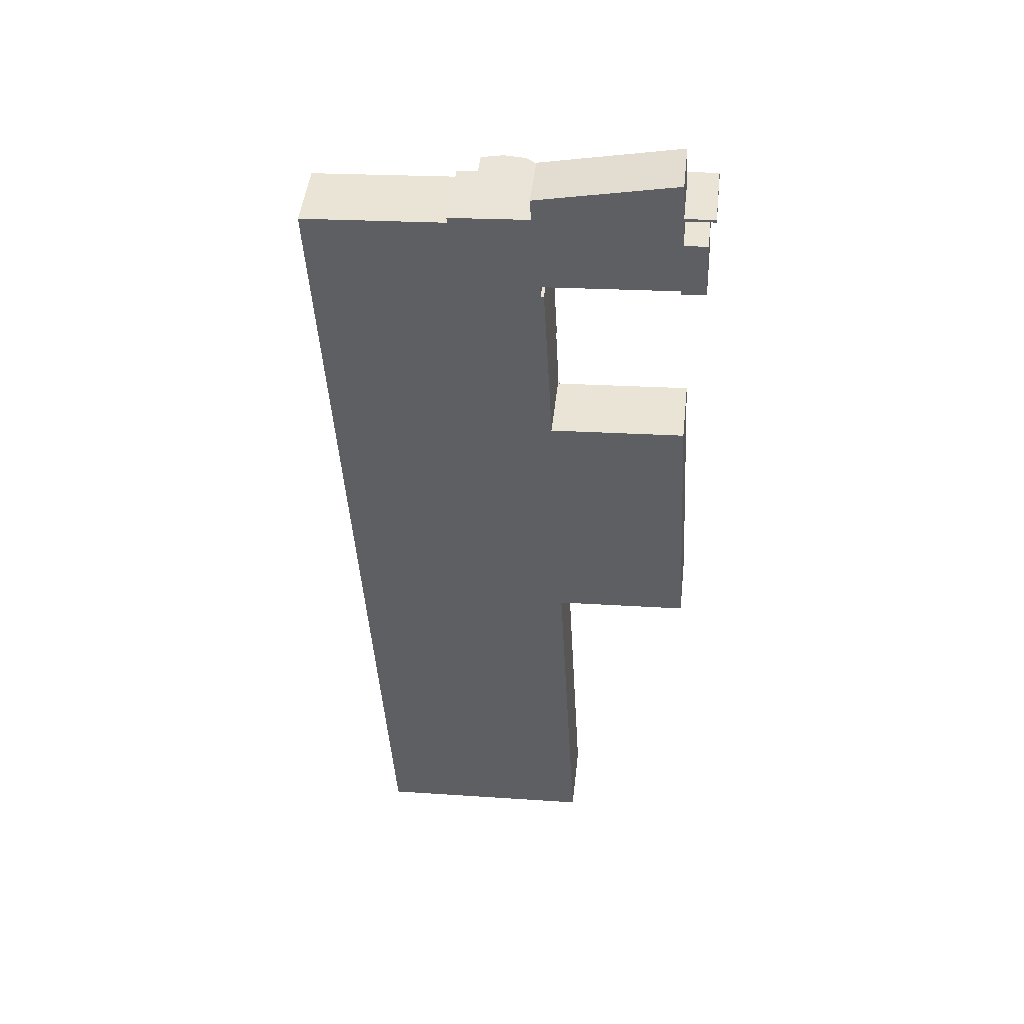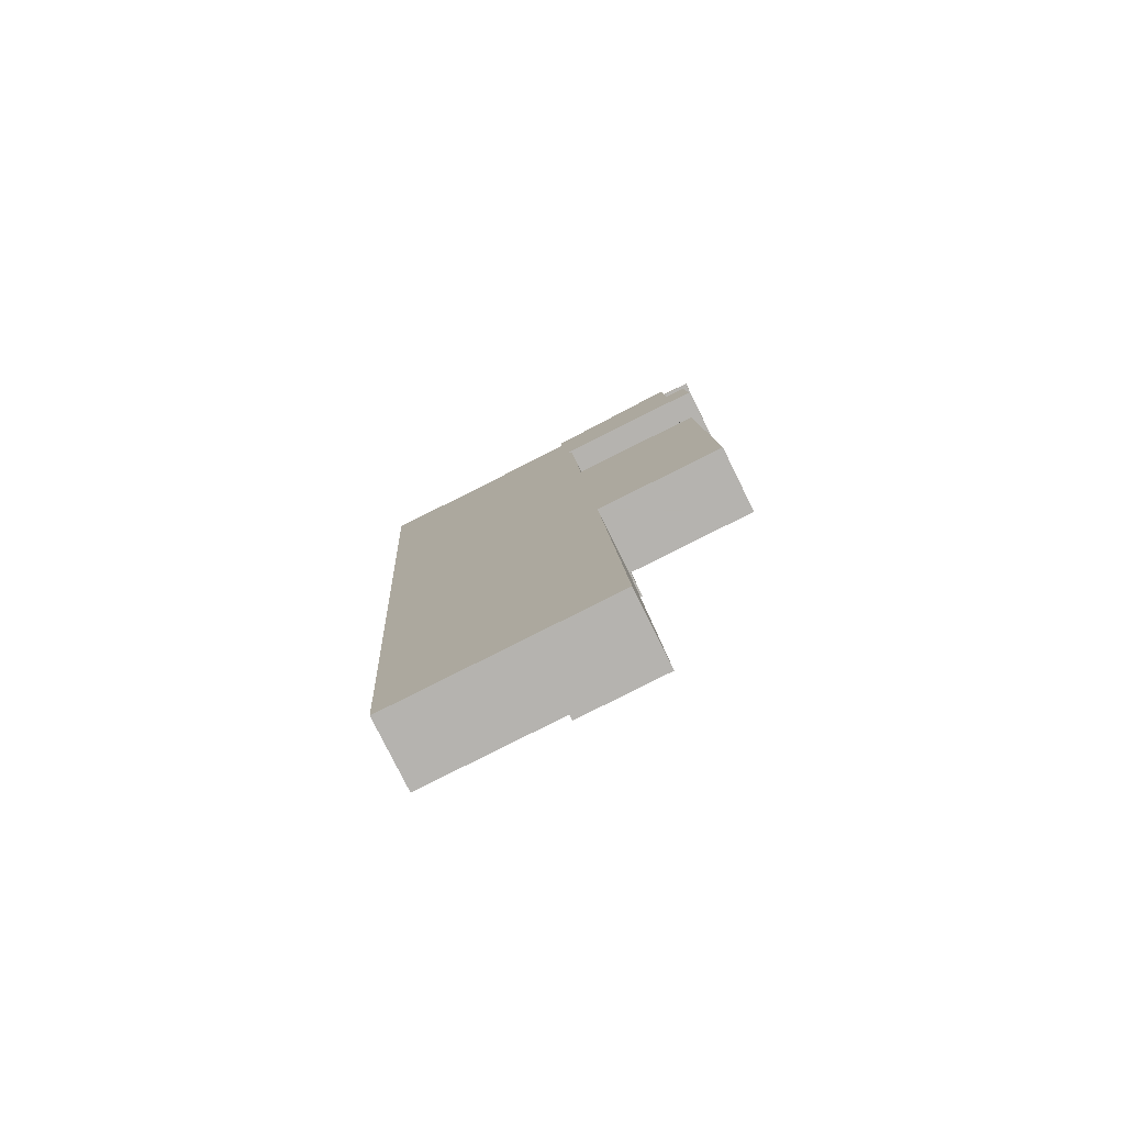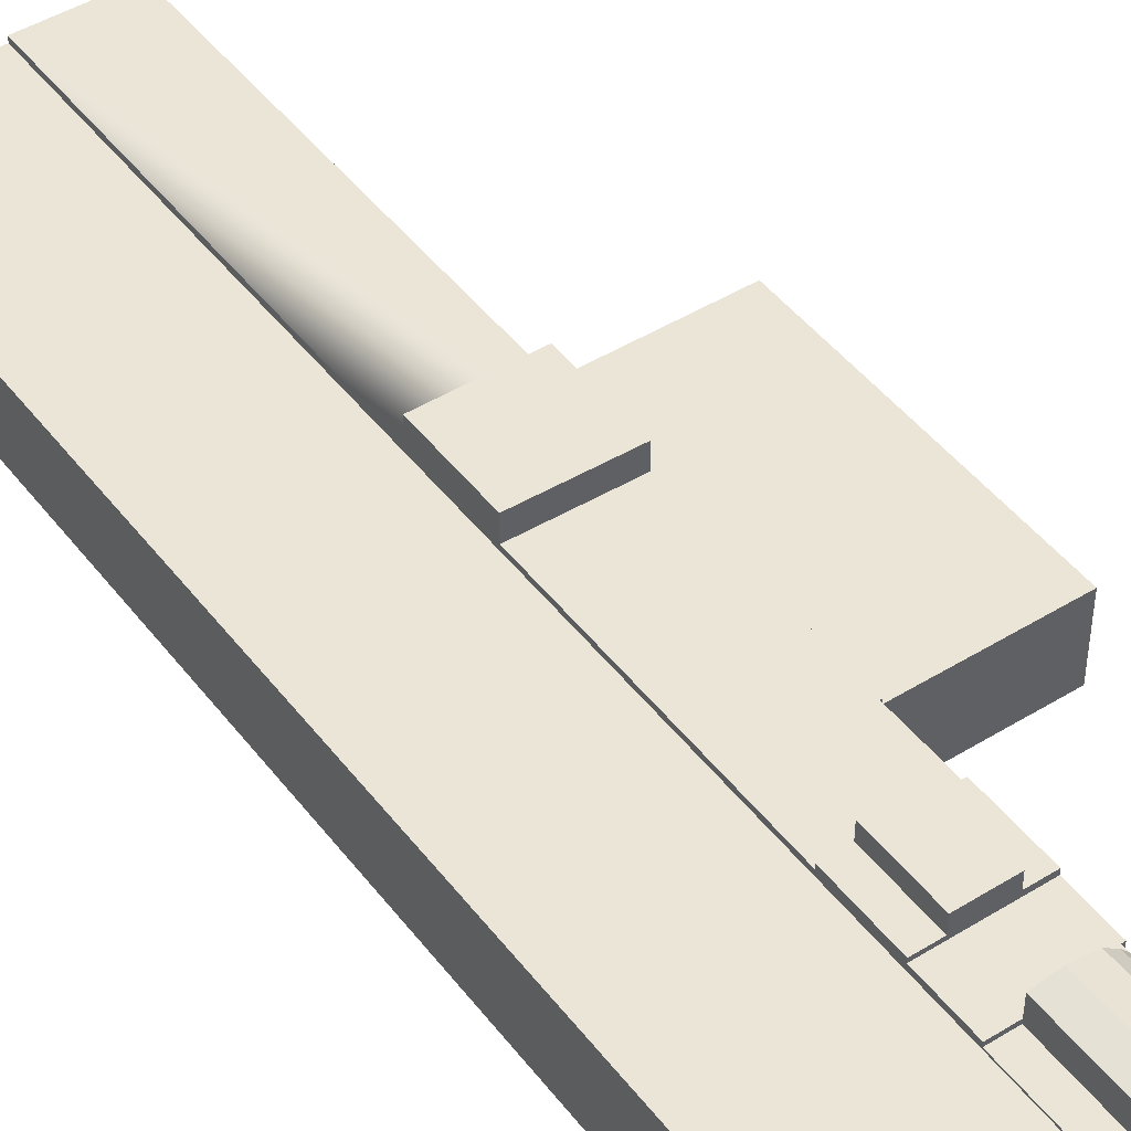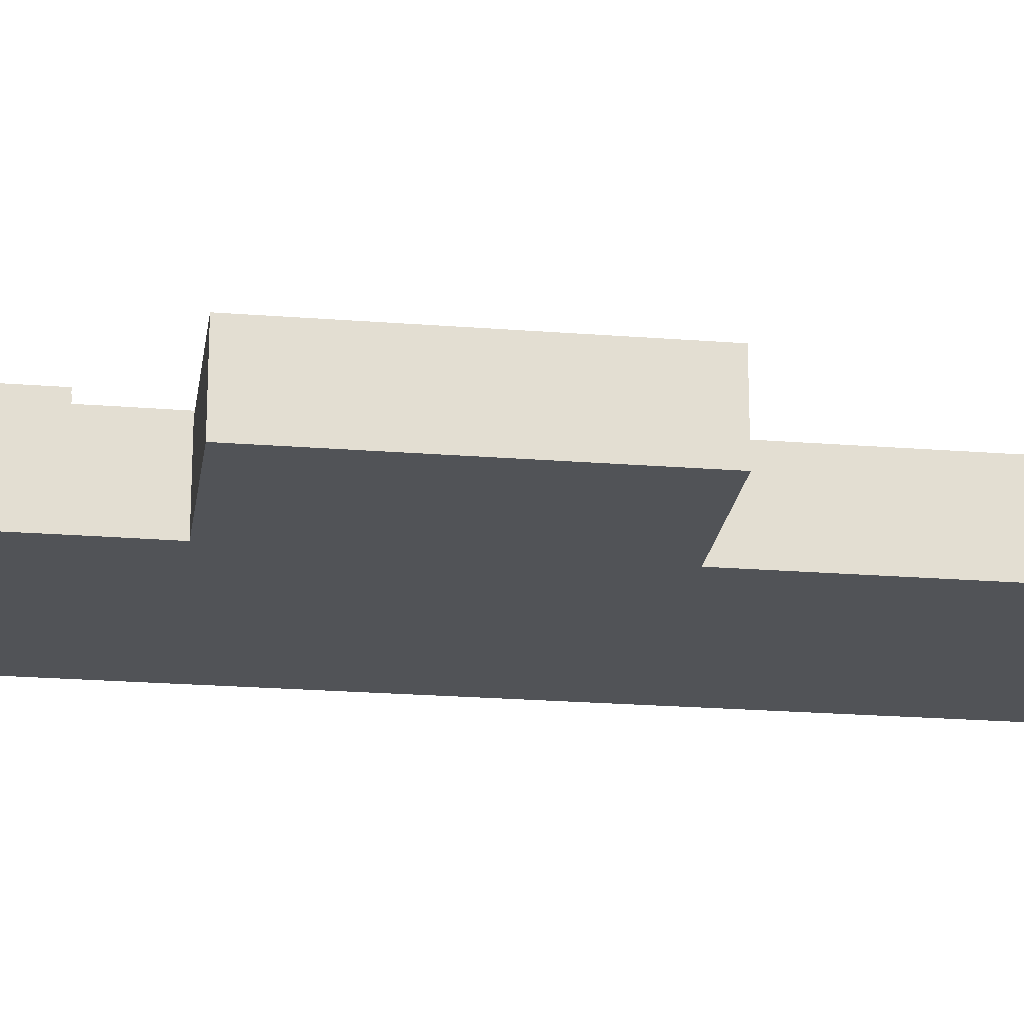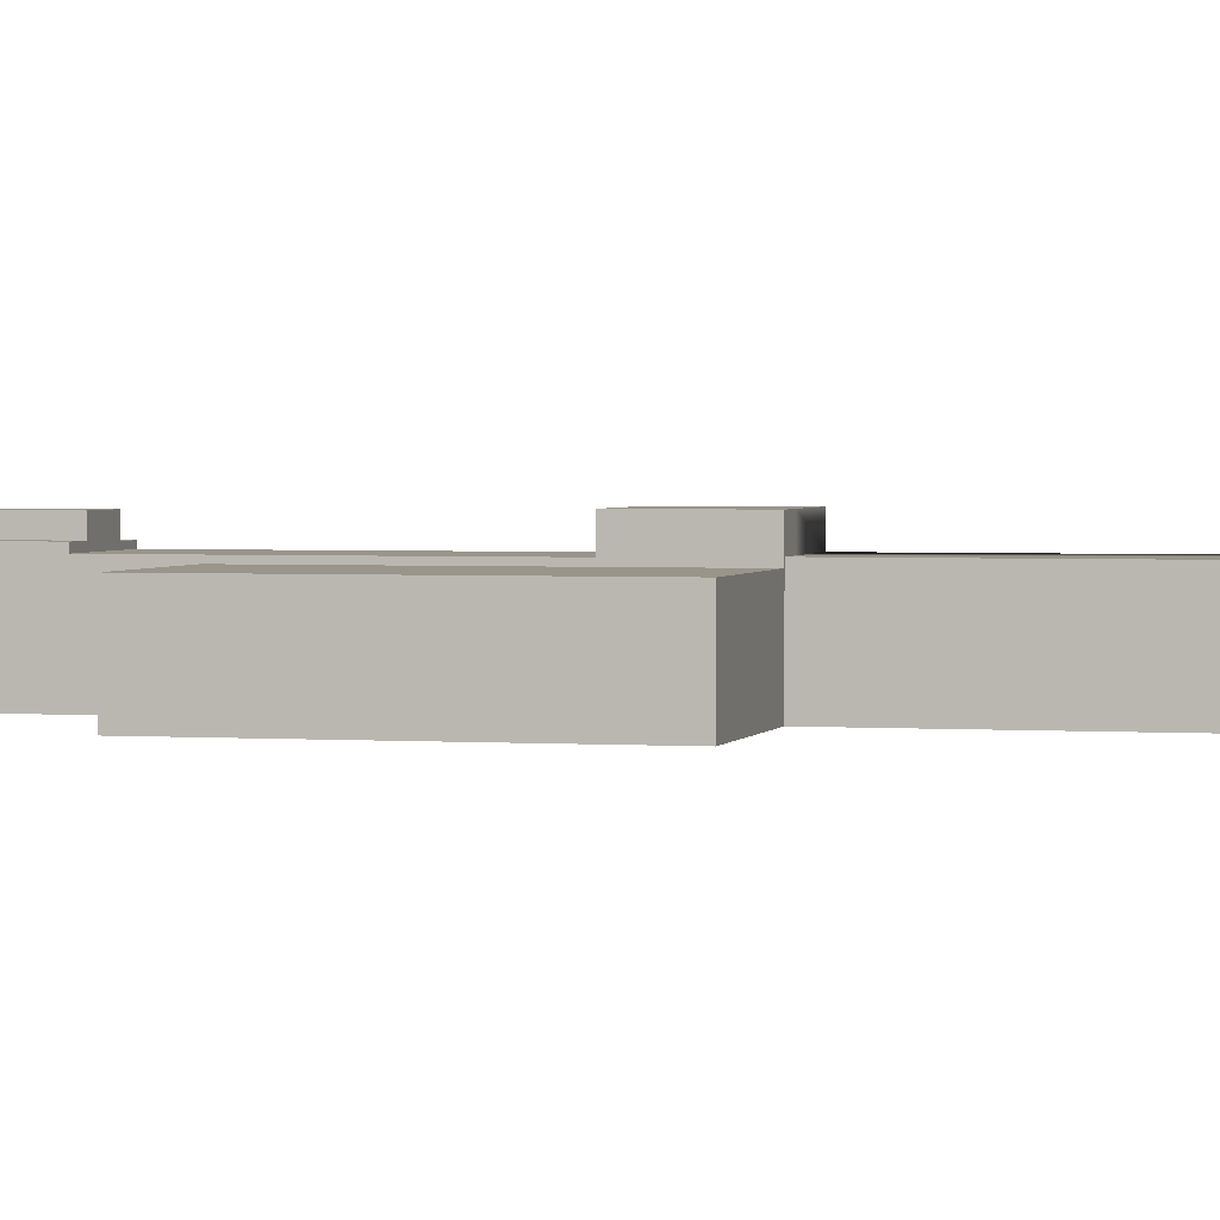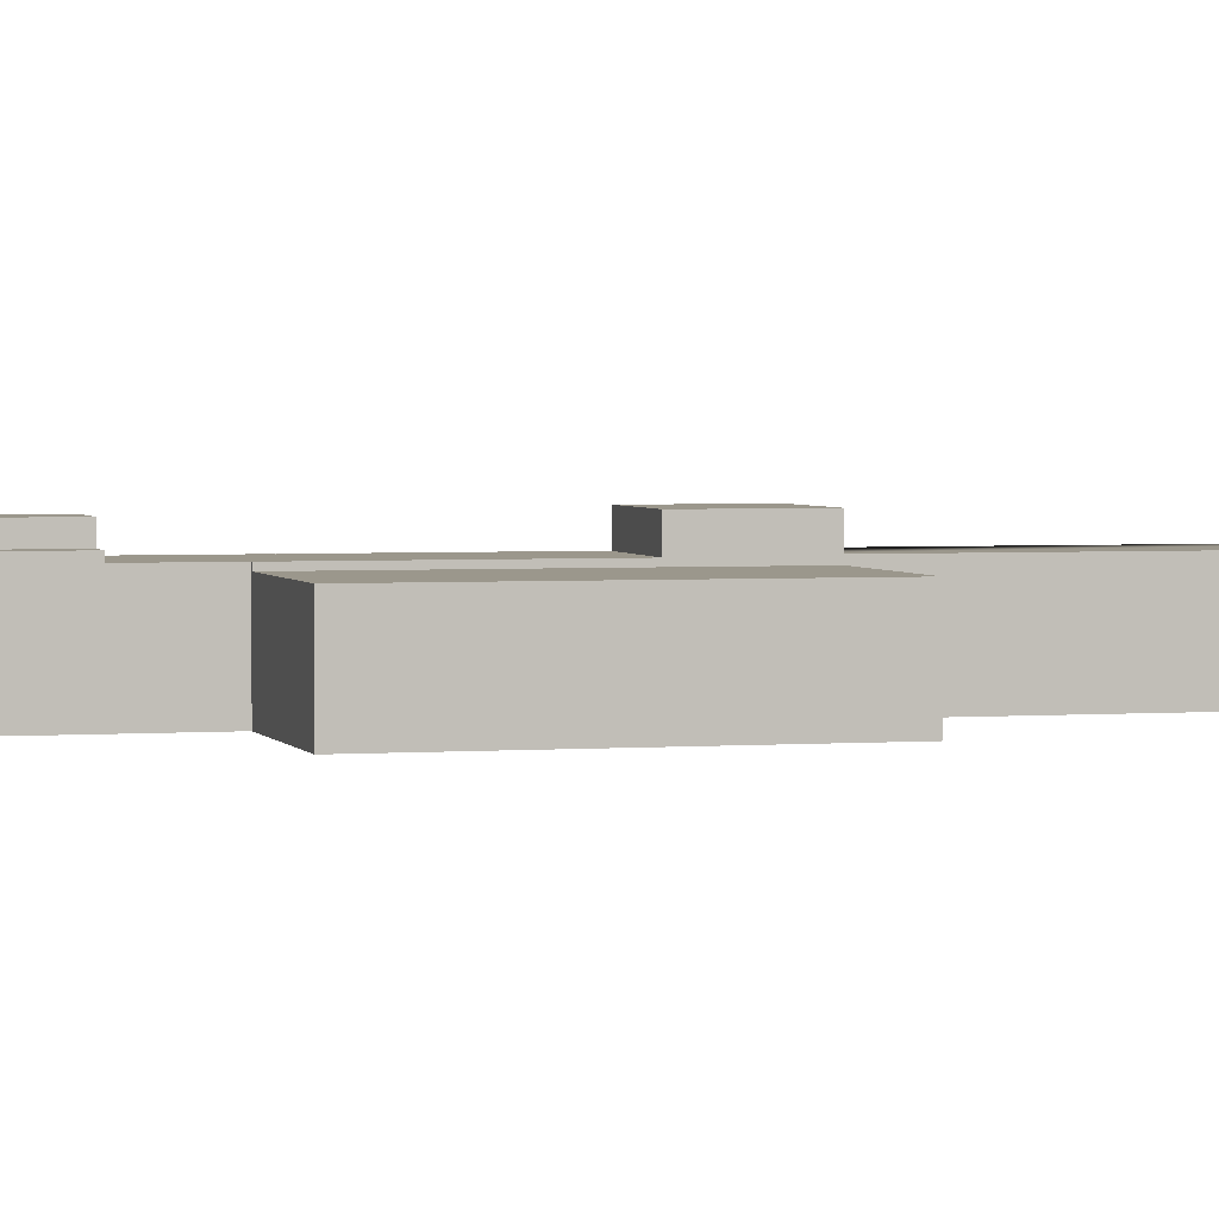
<metadata>
{"format":"obj","ext":"obj","renderer":"f3d","projection":"perspective","resolution":1024,"background":"white","views":[{"elev":47.4,"azim":6.4,"up":"+Z"},{"elev":-78.5,"azim":26.2,"up":"+Z"},{"elev":46.0,"azim":-38.4,"up":"+Y"},{"elev":-21.9,"azim":78.9,"up":"+Y"},{"elev":2.2,"azim":101.2,"up":"+Y"},{"elev":2.7,"azim":71.3,"up":"+Y"}]}
</metadata>
<code>
v  35.18 15.32 -30.76
v  34.56 13.04 -19.77
v  35.18 13.04 -30.76
v  34.56 15.32 -19.77
v  58.83 11.41 -8.845
v  58.86 5.831e-16 -9.523
v  58.83 5.416e-16 -8.845
v  58.86 11.41 -9.523
v  38.12 1.075e-15 -17.56
v  38.24 12.23 -19.56
v  38.12 12.23 -17.56
v  38.87 12.14 -30.55
v  39.05 12.14 -33.55
v  39.05 2.054e-15 -33.55
v  38.24 1.198e-15 -19.56
v  38.87 1.871e-15 -30.55
v  38.87 13.04 -30.55
v  38.24 13.04 -19.56
v  63.82 5.16e-15 -84.26
v  39.68 2.516e-15 -41.09
v  39.42 2.517e-15 -41.1
v  61.32 2.442e-15 -39.87
v  37.78 7.327e-16 -11.97
v  37.28 7.343e-16 -11.99
v  31.17 9.249e-15 -151
v  0 0 0
v  8.595 9.326e-15 -152.3
v  45.6 9.2e-15 -150.2
v  41.95 5.238e-15 -85.55
v  41.94 5.235e-15 -85.49
v  42.18 5.234e-15 -85.48
v  39.36 2.443e-15 -39.89
v  37.21 6.616e-16 -10.8
v  37.17 6.169e-16 -10.07
v  37.92 6.143e-16 -10.03
v  59.64 5.804e-16 -9.479
v  62.87 5.692e-16 -9.295
v  62.43 -1.365e-17 0.223
v  59.1 -2.939e-18 0.048
v  58.67 -1.592e-18 0.026
v  63.24 -3.075e-16 5.022
v  58.41 -3.121e-16 5.097
v  63.23 -2.987e-16 4.878
v  58.81 -3.135e-16 5.12
v  59.79 -3.169e-16 5.176
v  63.2 -3.28e-16 5.356
v  22.57 -7.605e-17 1.242
v  22.92 -7.721e-17 1.261
v  58.5 -1.973e-16 3.222
v  22.87 -1.334e-16 2.179
v  26.19 -1.453e-16 2.373
v  29.74 -1.58e-16 2.58
v  33.28 -1.707e-16 2.787
v  35.22 -1.776e-16 2.9
v  35.65 -1.791e-16 2.925
v  35.64 -1.871e-16 3.055
v  35.6 -2.4e-16 3.92
v  58.43 -2.823e-16 4.61
v  35.46 -3.99e-16 6.516
v  58.84 -2.837e-16 4.633
v  58.4 -3.185e-16 5.202
v  36.97 -4.174e-16 6.817
v  58.02 -6.736e-16 11
v  58.81 11.41 5.12
v  58.43 11.41 4.61
v  58.41 11.41 5.097
v  58.84 11.41 4.633
v  59.79 11.41 5.176
v  63.23 11.41 4.878
v  63.2 11.41 5.356
v  63.24 11.41 5.022
v  58.4 11.41 5.202
v  37.92 11.41 -10.03
v  37.13 11.41 4.006
v  58.5 11.41 3.222
v  58.67 11.41 0.026
v  59.1 11.41 0.048
v  59.64 11.41 -9.479
v  59.1 9.06 0.048
v  59.64 9.06 -9.479
v  62.87 9.06 -9.295
v  62.43 9.06 0.223
v  22.57 11.61 1.242
v  23.3 11.36 -11.6
v  22.57 11.36 1.242
v  23.3 11.61 -11.6
v  23.79 11.36 -20.38
v  23.3 12.23 -11.6
v  23.79 12.23 -20.38
v  24.41 11.36 -31.37
v  23.79 12.84 -20.38
v  24.41 12.14 -31.37
v  24.41 12.84 -31.37
v  24.95 11.36 -40.94
v  24.95 12.14 -40.94
v  26.74 11.36 -72.58
v  26.74 12.14 -72.58
v  27.52 11.36 -86.35
v  26.74 15.68 -72.58
v  27.52 15.68 -86.35
v  27.52 12.26 -86.35
v  31.17 11.36 -151
v  31.17 12.26 -151
v  37.92 11.43 -10.03
v  37.17 12.31 -10.07
v  37.78 12.23 -11.97
v  37.28 12.23 -11.99
v  26.96 12.23 -11.39
v  26.96 11.61 -11.39
v  58.4 9.27 5.202
v  58.02 9.27 11
v  0 11.36 6.956e-16
v  22.92 11.61 1.261
v  42.18 15.68 -85.48
v  41.94 15.68 -85.49
v  42.18 11.44 -85.48
v  63.82 11.44 -84.26
v  38.28 12.26 -85.75
v  45.6 12.26 -150.2
v  40.22 12.26 -85.64
v  41.66 12.26 -85.56
v  41.95 12.26 -85.55
v  8.595 11.36 -152.3
v  39.68 11.44 -41.09
v  61.32 11.44 -39.87
v  39.42 12.14 -41.1
v  39.68 12.14 -41.09
v  35.22 13.74 2.9
v  37.21 12.31 -10.8
v  36 13.74 -10.87
v  35.65 13.24 2.925
v  37.13 11.43 4.006
v  35.64 13.24 3.055
v  35.6 13.23 3.92
v  37.21 12.23 -10.8
v  36 12.23 -10.87
v  27.46 12.23 -20.17
v  34.56 12.23 -19.77
v  30.51 12.23 -11.18
v  34.06 12.23 -10.98
v  28.08 15.32 -31.16
v  27.46 15.32 -20.17
v  30.51 15.86 -11.18
v  26.19 15.24 2.373
v  29.74 15.86 2.58
v  26.96 15.24 -11.39
v  28.08 12.14 -31.16
v  28.08 12.84 -31.16
v  35.18 12.14 -30.76
v  22.87 11.61 2.179
v  26.19 11.61 2.373
v  33.28 15.24 2.787
v  36.97 9.27 6.817
v  35.6 9.27 3.92
v  35.46 9.27 6.516
v  37.13 9.27 4.006
v  37.49 15.68 -71.8
v  39.43 15.68 -71.66
v  41.4 15.68 -71.51
v  38.28 15.68 -85.75
v  40.22 15.68 -85.64
v  41.66 15.68 -85.56
v  41.95 15.68 -85.55
v  27.46 12.84 -20.17
v  34.06 15.24 -10.98
v  37.49 12.14 -71.8
v  39.43 12.14 -71.66
v  41.4 12.14 -71.51
v  41.4 11.44 -71.51
v  39.36 12.14 -39.89
g defaultobject
f 1 2 3
f 2 1 4
f 5 6 7
f 6 5 8
f 9 10 11
f 10 9 12
f 12 9 13
f 13 9 14
f 14 9 15
f 14 15 16
f 10 17 18
f 17 10 12
f 19 20 21
f 20 19 22
f 23 24 9
f 25 26 27
f 26 25 28
f 26 28 29
f 26 29 30
f 26 30 31
f 26 31 19
f 26 19 21
f 26 21 32
f 26 32 14
f 26 14 16
f 26 16 15
f 26 15 9
f 26 9 24
f 26 24 33
f 26 33 34
f 26 34 35
f 26 35 7
f 36 7 6
f 7 36 37
f 7 37 38
f 7 38 39
f 7 39 40
f 7 40 26
f 41 42 43
f 42 41 44
f 44 41 45
f 45 41 46
f 40 47 26
f 47 40 48
f 48 40 49
f 48 49 50
f 50 49 51
f 51 49 52
f 52 49 53
f 53 49 54
f 54 49 55
f 55 49 56
f 56 49 57
f 57 49 58
f 57 58 59
f 59 58 60
f 59 60 42
f 42 60 43
f 59 42 61
f 59 61 62
f 62 61 63
f 64 65 66
f 65 64 67
f 67 64 68
f 67 68 69
f 69 68 70
f 69 70 71
f 72 73 74
f 73 72 5
f 5 72 66
f 5 66 65
f 5 65 75
f 5 75 76
f 5 76 77
f 5 77 78
f 5 78 8
f 78 79 80
f 79 78 77
f 81 79 82
f 79 81 80
f 83 84 85
f 84 83 86
f 84 86 87
f 87 86 88
f 87 88 89
f 87 89 90
f 90 89 91
f 90 91 92
f 92 91 93
f 92 94 90
f 94 92 95
f 94 95 96
f 96 95 97
f 96 97 98
f 98 97 99
f 98 99 100
f 98 100 101
f 101 102 98
f 102 101 103
f 104 34 105
f 34 104 35
f 35 104 73
f 35 73 5
f 35 5 7
f 106 24 23
f 24 106 107
f 108 86 109
f 86 108 88
f 72 42 66
f 42 72 110
f 42 110 111
f 42 111 61
f 61 111 63
f 47 112 26
f 112 47 48
f 112 48 85
f 85 48 113
f 85 113 83
f 67 58 65
f 58 67 69
f 58 69 60
f 60 69 43
f 114 30 115
f 30 114 116
f 30 116 117
f 30 117 31
f 31 117 19
f 118 103 101
f 103 118 119
f 119 118 120
f 119 120 121
f 119 121 122
f 123 25 27
f 25 123 102
f 25 102 28
f 28 102 103
f 28 103 119
f 22 124 20
f 124 22 125
f 20 126 21
f 126 20 124
f 126 124 127
f 117 22 19
f 22 117 125
f 128 129 130
f 129 128 105
f 105 128 104
f 104 128 131
f 104 131 132
f 132 131 133
f 132 133 134
f 85 123 112
f 123 85 84
f 123 84 87
f 123 87 90
f 123 90 94
f 123 94 96
f 123 96 98
f 123 98 102
f 69 41 43
f 41 69 71
f 78 6 8
f 6 78 80
f 6 80 81
f 6 81 37
f 6 37 36
f 135 107 136
f 88 137 89
f 137 88 108
f 137 108 138
f 138 108 139
f 138 139 140
f 138 140 10
f 10 140 136
f 10 136 107
f 10 107 106
f 10 106 11
f 4 141 142
f 141 4 1
f 143 144 145
f 144 143 146
f 93 147 92
f 147 93 148
f 147 148 149
f 149 148 141
f 149 141 1
f 149 1 3
f 3 12 149
f 12 3 17
f 51 150 50
f 150 51 151
f 151 51 52
f 151 52 144
f 144 52 145
f 145 52 53
f 145 53 152
f 152 53 54
f 152 54 128
f 128 54 55
f 128 55 131
f 153 154 155
f 154 153 156
f 156 153 111
f 156 111 110
f 157 100 99
f 100 157 158
f 100 158 159
f 100 159 115
f 115 159 114
f 100 115 160
f 160 115 161
f 161 115 162
f 163 162 115
f 112 27 26
f 27 112 123
f 160 101 100
f 101 160 118
f 118 160 161
f 118 161 120
f 120 161 162
f 120 162 121
f 121 162 163
f 121 163 122
f 81 38 37
f 38 81 82
f 62 155 59
f 155 62 63
f 155 63 153
f 153 63 111
f 82 79 38
f 39 76 40
f 76 39 79
f 79 39 38
f 76 79 77
f 70 45 46
f 45 70 68
f 142 148 164
f 148 142 141
f 155 57 59
f 57 155 56
f 56 155 55
f 55 155 154
f 55 154 131
f 131 154 134
f 131 134 133
f 165 145 152
f 145 165 143
f 130 152 128
f 152 130 165
f 44 66 42
f 66 44 45
f 66 45 64
f 64 45 68
f 104 74 73
f 74 104 132
f 28 122 29
f 122 28 119
f 29 115 30
f 115 29 163
f 163 29 122
f 71 46 41
f 46 71 70
f 164 93 91
f 93 164 148
f 166 99 97
f 99 166 157
f 157 166 167
f 157 167 168
f 157 168 158
f 158 168 159
f 18 3 2
f 3 18 17
f 110 74 156
f 74 110 72
f 156 134 154
f 134 156 132
f 132 156 74
f 150 48 50
f 48 150 113
f 10 2 138
f 2 10 18
f 137 91 89
f 91 137 164
f 164 137 138
f 164 138 142
f 142 138 4
f 4 138 2
f 11 23 9
f 23 11 106
f 144 109 151
f 109 144 108
f 108 144 146
f 117 124 125
f 124 117 169
f 169 117 116
f 24 135 33
f 135 24 107
f 33 105 34
f 105 33 129
f 129 33 135
f 32 13 14
f 13 32 170
f 170 32 21
f 170 21 126
f 49 65 58
f 65 49 75
f 75 49 40
f 75 40 76
f 147 95 92
f 95 147 149
f 95 149 97
f 97 149 12
f 97 12 13
f 97 13 170
f 97 170 126
f 97 126 127
f 97 127 166
f 166 127 168
f 166 168 167
f 159 116 114
f 116 159 168
f 116 168 169
f 169 168 127
f 169 127 124
f 83 109 86
f 109 83 113
f 109 113 151
f 151 113 150
f 143 108 146
f 108 143 139
f 139 143 165
f 139 165 140
f 140 165 130
f 140 130 136
f 136 130 129
f 136 129 135

</code>
